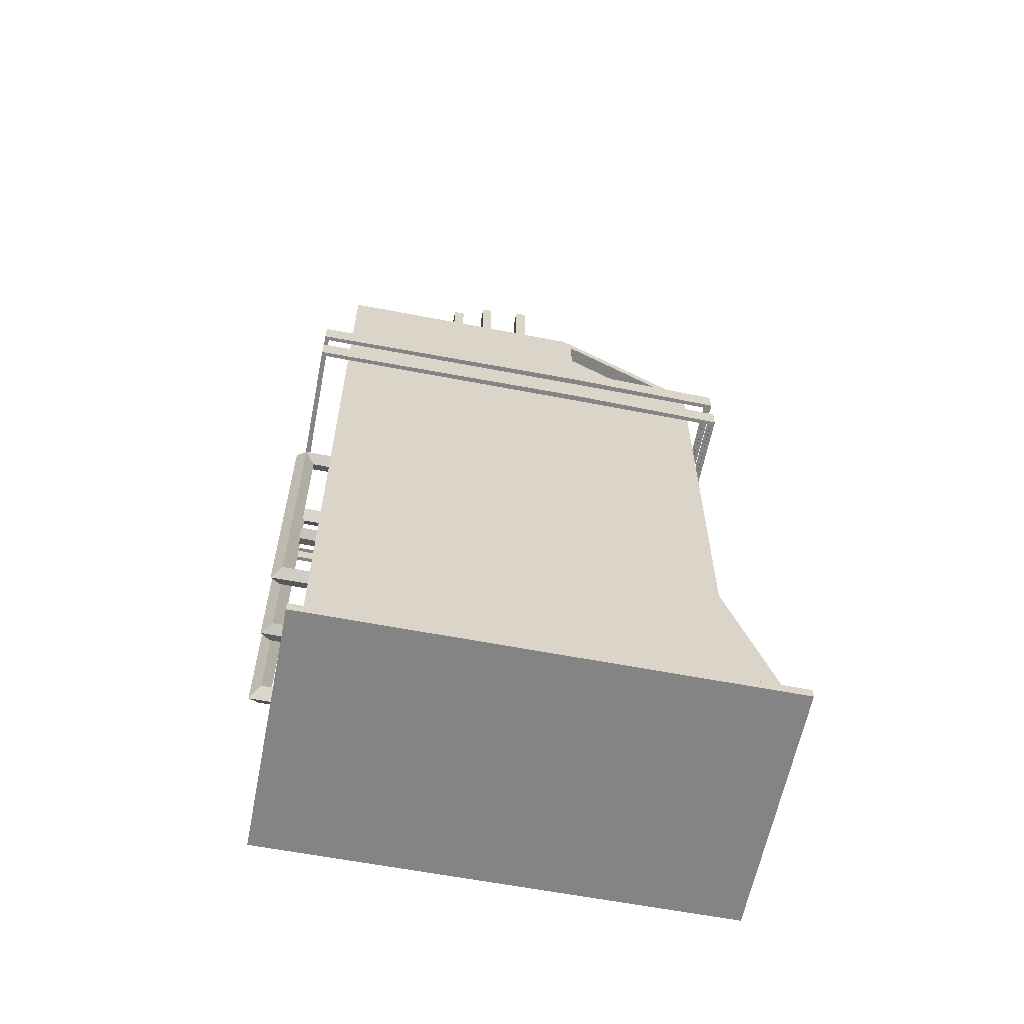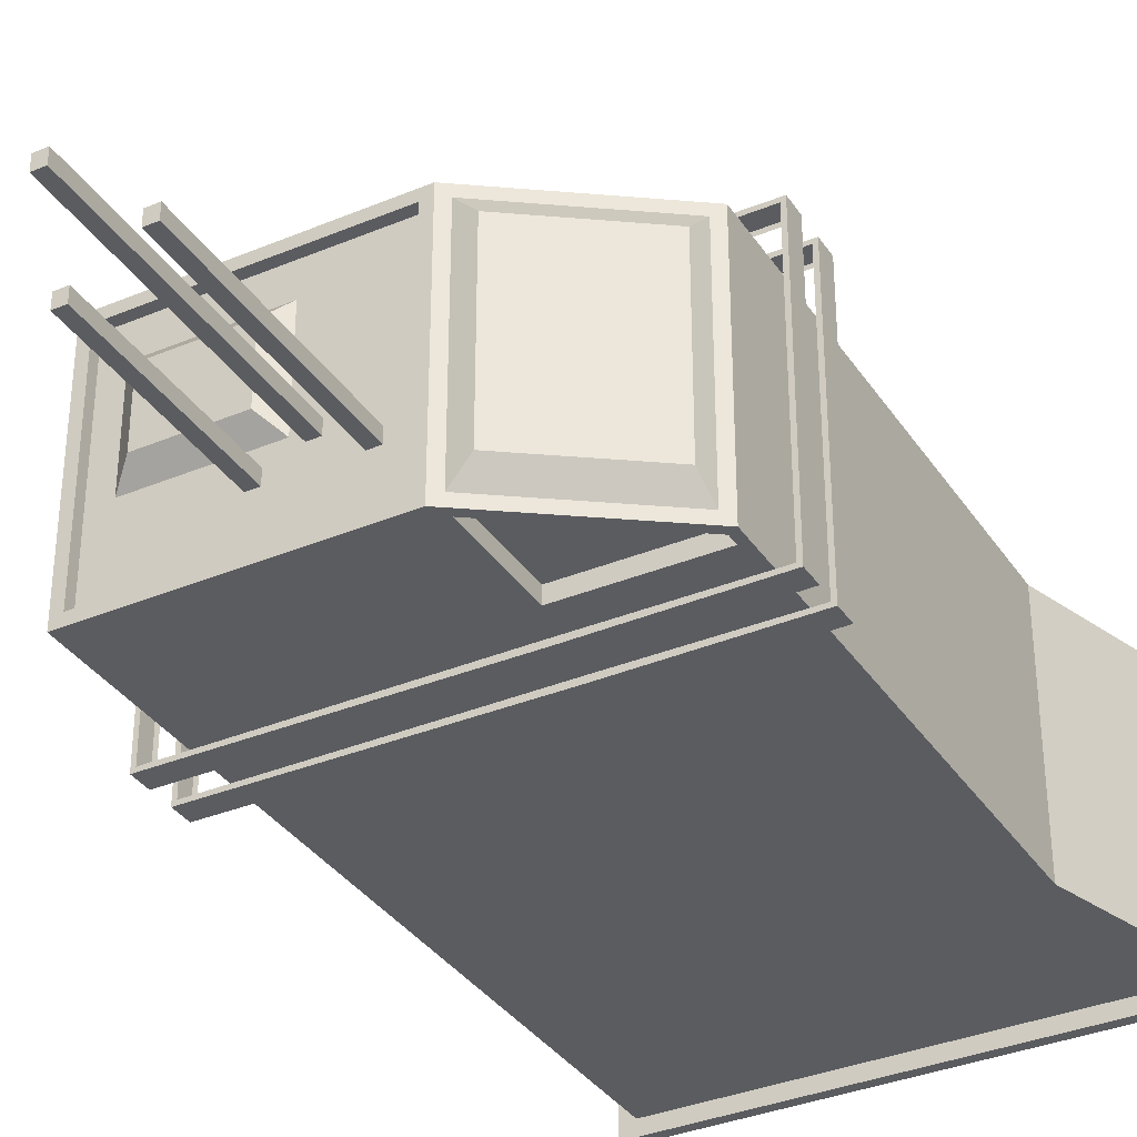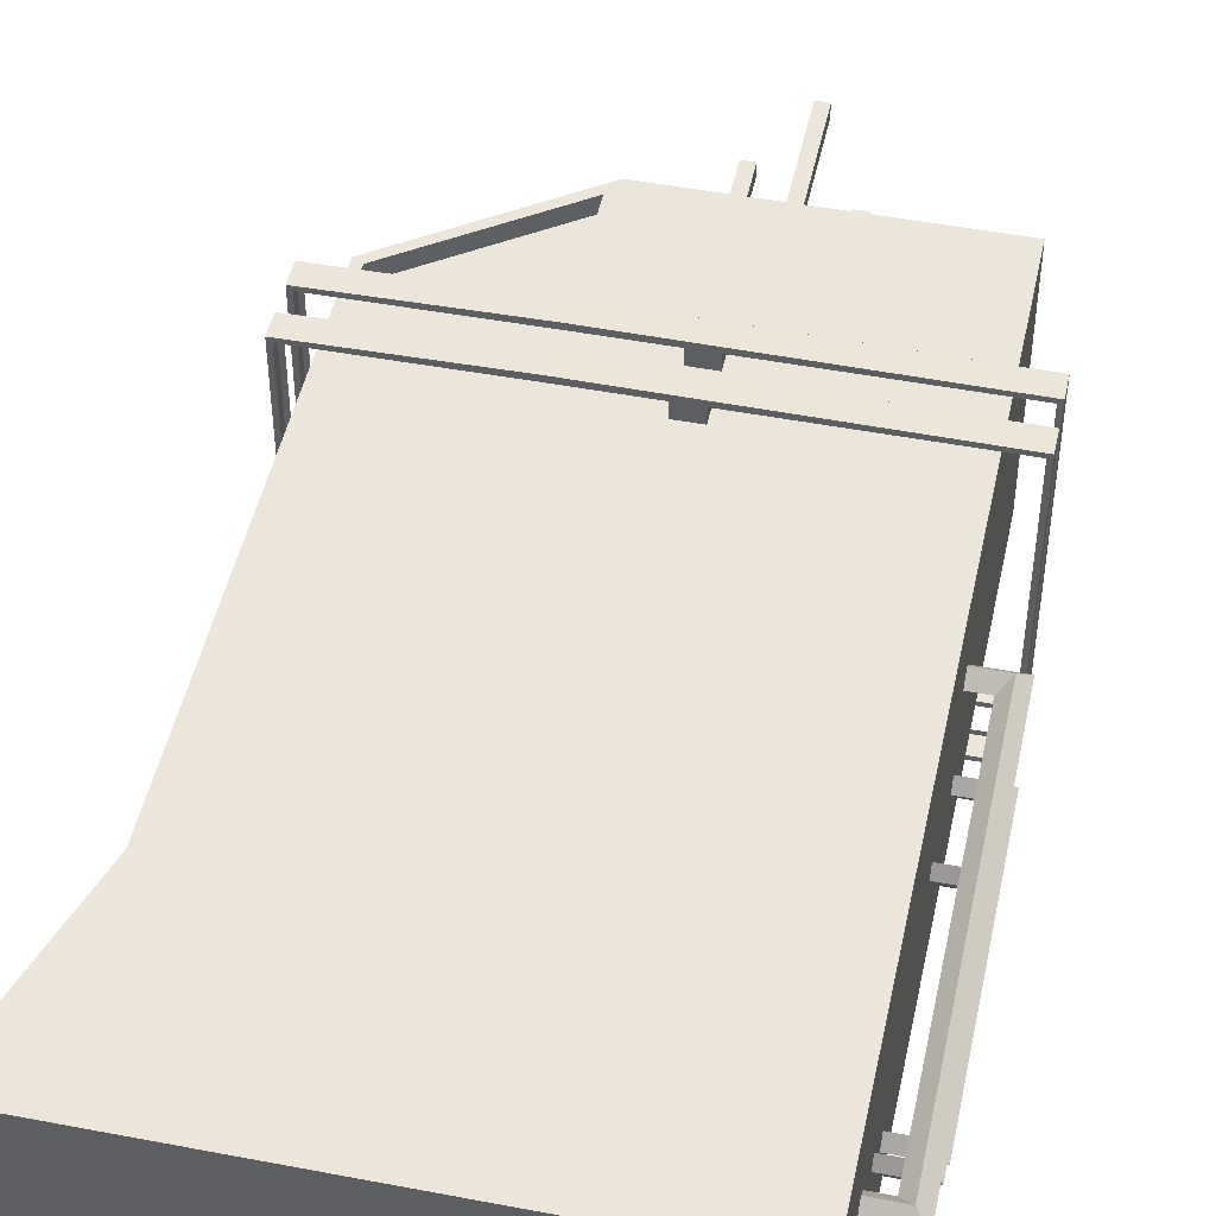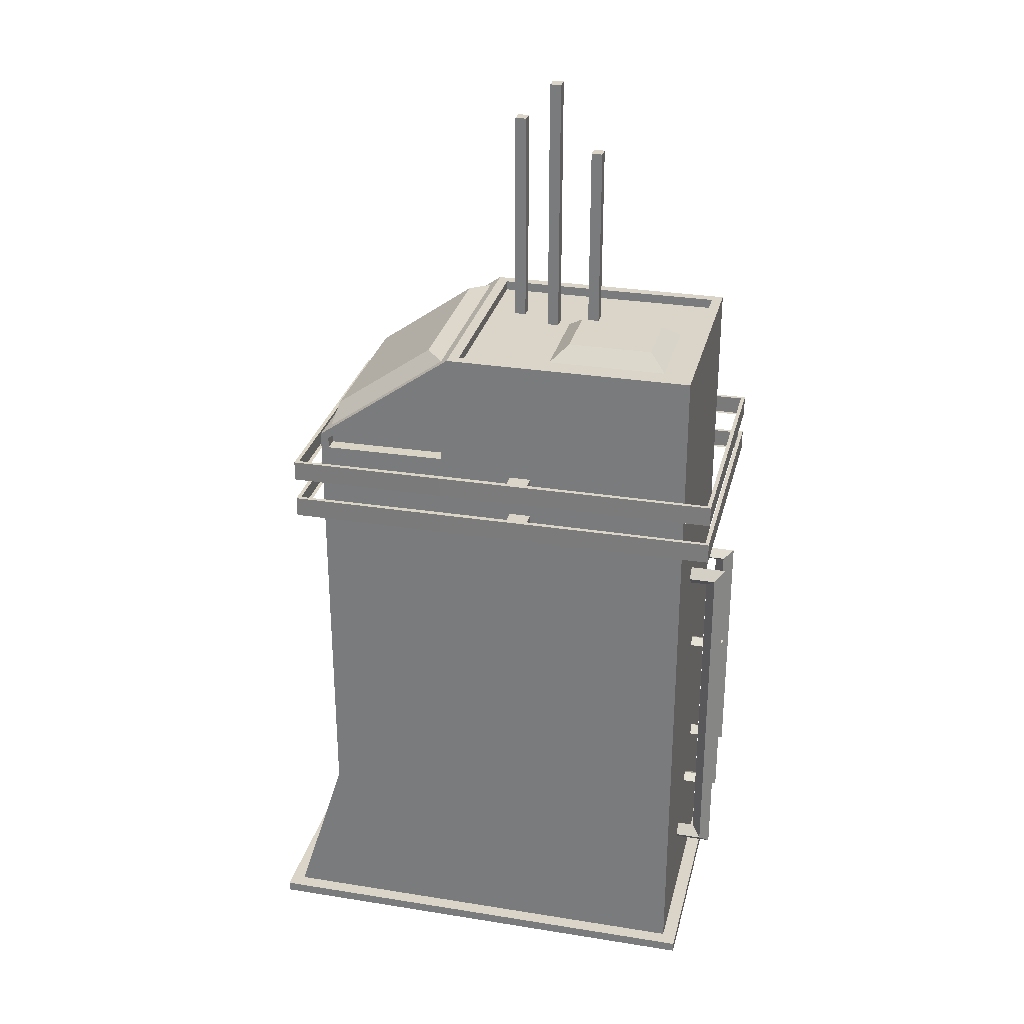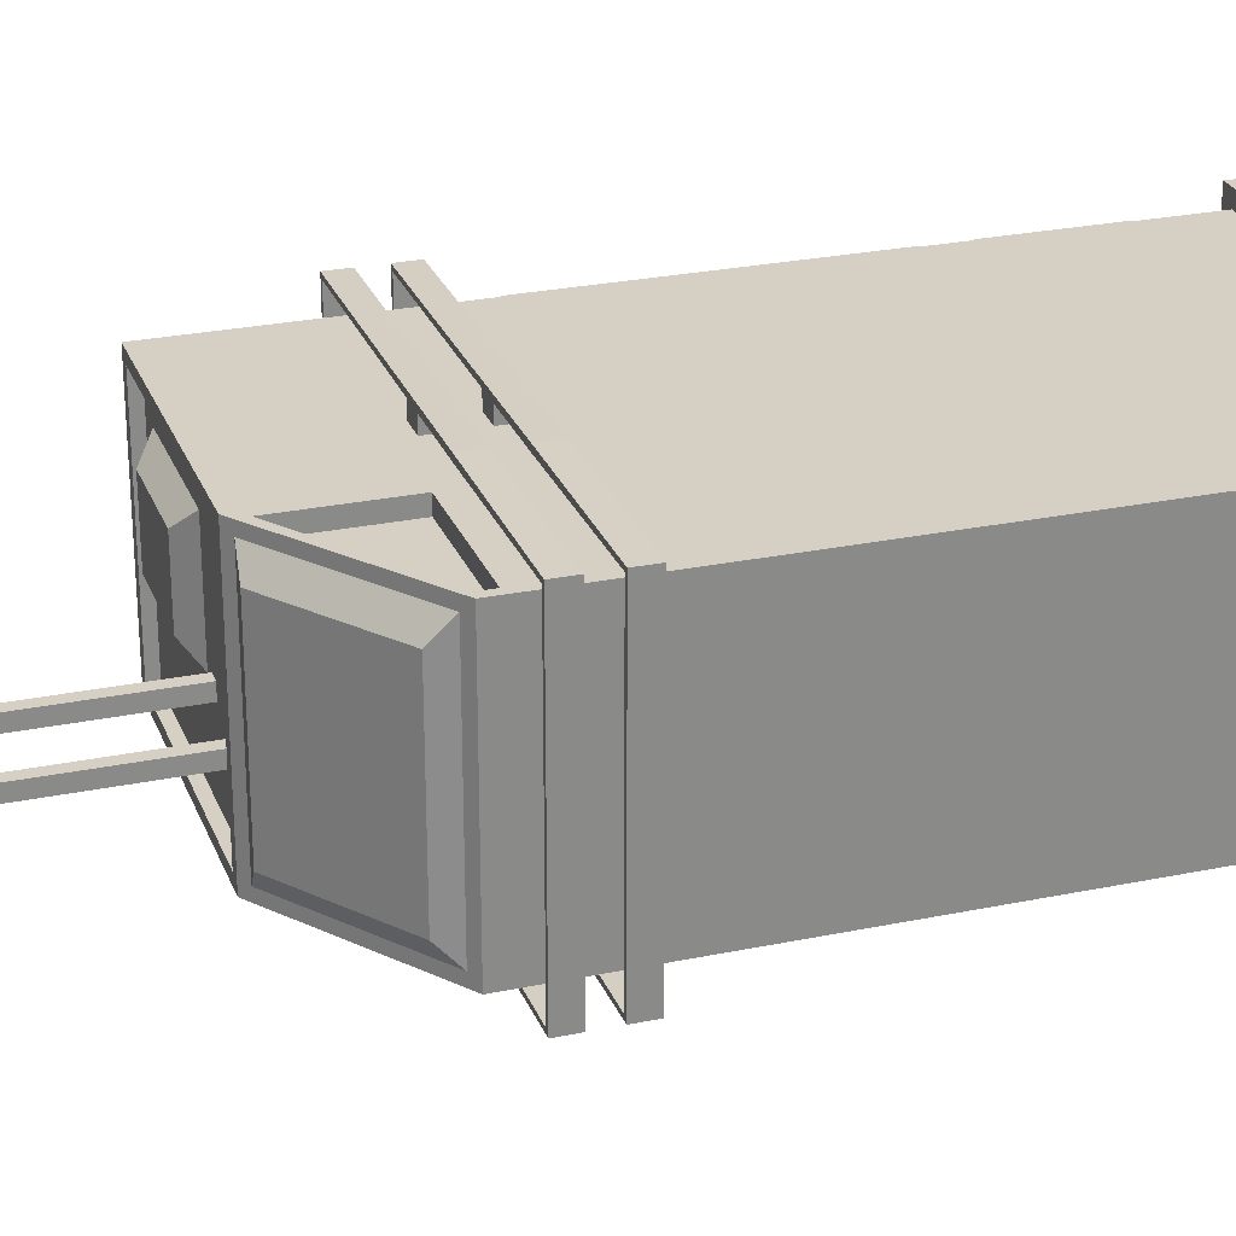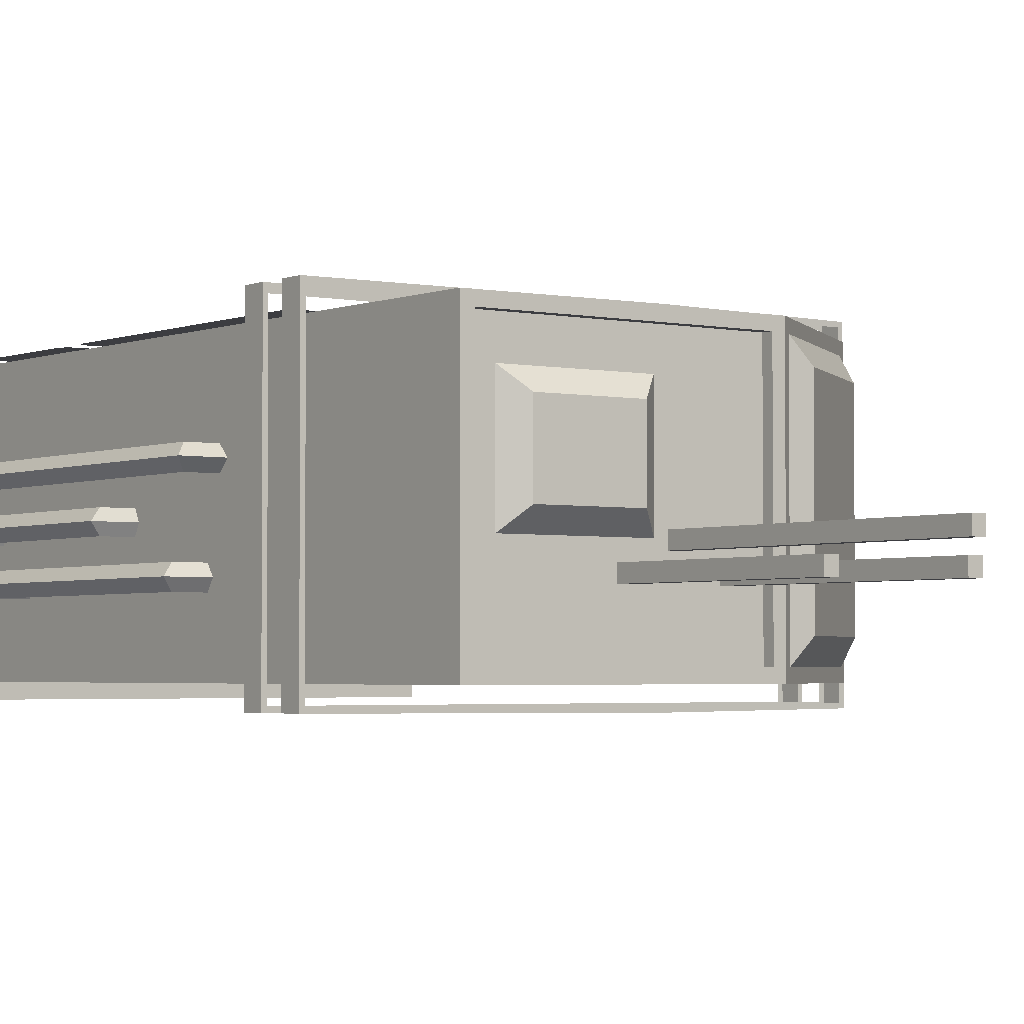
<metadata>
{"format":"obj","ext":"obj","renderer":"f3d","projection":"perspective","resolution":1024,"background":"white","views":[{"elev":-61.3,"azim":168.9,"up":"+Y"},{"elev":-35.0,"azim":-150.9,"up":"+Z"},{"elev":48.0,"azim":12.1,"up":"+Z"},{"elev":29.1,"azim":13.4,"up":"+Y"},{"elev":26.2,"azim":-108.2,"up":"+Z"},{"elev":-2.8,"azim":143.6,"up":"+Z"}]}
</metadata>
<code>
v -21.74 0 -29.03
v 13.7 0 -29.03
v 13.7 0 16.84
v -21.74 0 16.84
v 9.561 126.2 8.933
v 9.561 126.2 -21.12
v -7.878 113.7 -21.12
v -7.878 113.7 8.933
v 13.7 1.815 16.84
v -21.74 1.815 16.84
v 61.17 0 16.84
v 61.17 0 -29.03
v 61.17 1.815 -29.03
v 61.17 1.815 16.84
v 13.7 1.815 -29.03
v -21.74 1.815 -29.03
v 14.43 1.815 14.31
v -19.21 1.815 14.31
v 58.64 1.815 -26.5
v 58.64 1.815 14.31
v 14.43 1.815 -26.5
v -19.21 1.815 -26.5
v 14.43 30.88 14.31
v -10.11 30.83 14.31
v 58.64 30.88 -26.5
v 58.64 30.88 14.31
v 14.43 30.88 -26.5
v -10.11 30.83 -26.5
v 49.91 127.7 3.955
v 49.91 127.7 -7.737
v 34.8 127.7 -7.737
v 34.8 127.7 3.955
v 58.64 126.9 14.31
v 58.64 126.9 -26.5
v 56.8 126.9 -24.65
v 56.8 126.9 12.46
v 14.43 126.9 -26.5
v 16.27 126.9 -24.65
v 14.43 126.9 14.31
v 16.27 126.9 12.46
v 56.8 125.2 -24.65
v 56.8 125.2 12.46
v 16.27 125.2 -24.65
v 16.27 125.2 12.46
v 13 106.9 11.78
v 13 124.1 11.78
v -8.683 108.6 11.78
v -8.683 106.7 11.78
v 58.64 105.4 14.31
v 58.64 105.4 -26.5
v 14.43 105.4 -26.5
v -10.11 109.4 14.31
v -10.11 109.4 -26.5
v -10.11 105.3 -26.5
v -10.11 105.3 14.31
v 14.43 105.4 14.31
v -8.683 108.6 -23.97
v 13 124.1 -23.97
v 13 106.9 -23.97
v -8.683 106.7 -23.97
v -10.11 102 14.31
v 14.43 102.2 14.31
v 58.64 102.2 14.31
v 58.64 102.2 -26.5
v 14.43 102.2 -26.5
v -10.11 102 -26.5
v 27.79 171.4 -9.767
v 29.78 171.4 -9.767
v 29.78 171.4 -12.06
v 27.79 171.4 -12.06
v 27.79 125.2 -9.767
v 29.78 125.2 -9.767
v 29.78 125.2 -12.06
v 27.79 125.2 -12.06
v 20.59 163.6 -13.48
v 22.58 163.6 -13.48
v 22.58 163.6 -15.77
v 20.59 163.6 -15.77
v 20.59 125.2 -13.48
v 22.58 125.2 -13.48
v 22.58 125.2 -15.77
v 20.59 125.2 -15.77
v 13.64 104.6 17.73
v -14.53 104.4 17.44
v -14.53 100.8 17.43
v 13.64 101 17.73
v 63.84 104.6 -29.63
v 63.84 104.6 17.44
v 63.84 101 17.44
v 63.84 101 -29.63
v 13.64 104.6 -29.92
v 13.64 101 -29.92
v -14.53 104.4 -29.63
v -14.53 100.8 -29.62
v 30.17 104.6 17.63
v 30.17 101 17.63
v 13.64 104.6 16.73
v -13.83 104.4 16.73
v -13.83 100.8 16.73
v 13.64 101 16.73
v 63.13 104.6 -28.92
v 63.13 104.6 16.73
v 63.13 101 16.73
v 63.13 101 -28.92
v 13.64 104.6 -28.92
v 13.64 101 -28.92
v -13.83 104.4 -28.92
v -13.83 100.8 -28.92
v 26.28 104.6 17.65
v 26.1 104.6 16.73
v 29.94 101 16.73
v 26.28 101 17.65
v 29.94 104.6 16.73
v 26.1 101 16.73
v 29.94 104.6 14.31
v 26.1 104.6 14.31
v 29.94 101 14.31
v 26.1 101 14.31
v 34.82 158 -13.48
v 36.82 158 -13.48
v 36.82 158 -15.77
v 34.82 158 -15.77
v 34.82 125.2 -13.48
v 36.82 125.2 -13.48
v 36.82 125.2 -15.77
v 34.82 125.2 -15.77
v 12.93 125.8 12.46
v -8.61 110.4 12.46
v 12.93 125.8 -24.65
v -8.61 110.4 -24.65
v -8.683 108.6 14.31
v 13 124.1 14.31
v -8.683 106.7 14.31
v 13 106.9 14.31
v 13 124.1 -26.5
v -8.683 108.6 -26.5
v 13 106.9 -26.5
v -8.683 106.7 -26.5
v 13.64 96.96 17.73
v -14.53 96.78 17.44
v -14.53 93.17 17.43
v 13.64 93.35 17.73
v 63.84 96.96 -29.63
v 63.84 96.96 17.44
v 63.84 93.35 17.44
v 63.84 93.35 -29.63
v 13.64 96.96 -29.92
v 13.64 93.35 -29.92
v -14.53 96.78 -29.63
v -14.53 93.17 -29.62
v 30.17 96.96 17.63
v 30.17 93.35 17.63
v 13.64 96.96 16.73
v -13.83 96.78 16.73
v -13.83 93.17 16.73
v 13.64 93.35 16.73
v 63.13 96.96 -28.92
v 63.13 96.96 16.73
v 63.13 93.35 16.73
v 63.13 93.35 -28.92
v 13.64 96.96 -28.92
v 13.64 93.35 -28.92
v -13.83 96.78 -28.92
v -13.83 93.17 -28.92
v 26.28 96.96 17.65
v 26.1 96.96 16.73
v 29.94 93.35 16.73
v 26.28 93.35 17.65
v 29.94 96.96 16.73
v 26.1 93.35 16.73
v 29.94 96.96 14.31
v 26.1 96.96 14.31
v 29.94 93.35 14.31
v 26.1 93.35 14.31
v 52.94 125.2 -10.77
v 52.94 125.2 6.986
v 31.77 125.2 -10.77
v 31.77 125.2 6.986
v 15.82 64.06 15.76
v 17.27 64.06 15.76
v 17.27 87.07 15.76
v 15.82 87.07 15.76
v 53.89 88.9 15.76
v 17.27 88.9 15.76
v 53.89 87.07 15.76
v 54.91 88.34 15.76
v 55.35 87.07 15.76
v 16.25 88.34 15.76
v 53.89 64.06 15.76
v 55.35 64.06 15.76
v 17.27 41.05 15.76
v 15.82 41.05 15.76
v 17.27 39.22 15.76
v 53.89 39.22 15.76
v 53.89 41.05 15.76
v 54.91 39.78 15.76
v 55.35 41.05 15.76
v 16.25 39.78 15.76
v 15.82 24.77 15.76
v 17.27 24.77 15.76
v 17.27 33.97 15.76
v 15.82 33.97 15.76
v 53.89 35.99 15.76
v 17.27 35.99 15.76
v 53.89 33.97 15.76
v 54.91 35.37 15.76
v 55.35 33.97 15.76
v 16.25 35.37 15.76
v 53.89 24.77 15.76
v 55.35 24.77 15.76
v 17.27 16.4 15.76
v 15.82 16.4 15.76
v 17.27 14.38 15.76
v 53.89 14.38 15.76
v 53.89 16.4 15.76
v 54.91 15 15.76
v 55.35 16.4 15.76
v 16.25 15 15.76
v -6.981 45.12 15.76
v -5.525 45.12 15.76
v -5.525 60.59 15.76
v -6.981 60.59 15.76
v 12.1 62.6 15.76
v -5.525 62.6 15.76
v 12.1 60.59 15.76
v 13.12 61.99 15.76
v 13.56 60.59 15.76
v -6.544 61.99 15.76
v 12.1 45.12 15.76
v 13.56 45.12 15.76
v -5.525 27.35 15.76
v -6.981 27.35 15.76
v -5.525 25.34 15.76
v 12.1 25.34 15.76
v 12.1 27.35 15.76
v 13.12 25.95 15.76
v 13.56 27.35 15.76
v -6.544 25.95 15.76
v -11.12 64.06 -22.3
v -11.12 64.06 -20.85
v -11.12 87.07 -20.85
v -11.12 87.07 -22.3
v -11.12 88.9 9.713
v -11.12 88.9 -20.85
v -11.12 87.07 9.713
v -11.12 88.34 10.73
v -11.12 87.07 11.17
v -11.12 88.34 -21.87
v -11.12 64.06 9.713
v -11.12 64.06 11.17
v -11.12 41.05 -20.85
v -11.12 41.05 -22.3
v -11.12 39.22 -20.85
v -11.12 39.22 9.713
v -11.12 41.05 9.713
v -11.12 39.78 10.73
v -11.12 41.05 11.17
v -11.12 39.78 -21.87
v 58.64 32.46 -14.36
v 65.13 32.46 -14.36
v 63.41 33.66 -12.64
v 58.64 33.66 -12.64
v 61.69 34.86 -14.36
v 58.64 34.86 -14.36
v 63.41 33.66 -16.09
v 58.64 33.66 -16.09
v 65.13 78.09 -14.36
v 63.41 76.89 -12.64
v 61.69 75.69 -14.36
v 63.41 76.89 -16.09
v 58.64 78.09 -14.36
v 58.64 76.89 -12.64
v 58.64 75.69 -14.36
v 58.64 76.89 -16.09
v 58.64 25.58 -7.445
v 65.13 25.58 -7.445
v 63.41 26.51 -5.723
v 58.64 26.51 -5.723
v 61.69 27.44 -7.445
v 58.64 27.44 -7.445
v 63.41 26.51 -9.167
v 58.64 26.51 -9.167
v 65.13 61.05 -7.445
v 63.41 60.12 -5.723
v 61.69 59.19 -7.445
v 63.41 60.12 -9.167
v 58.64 61.05 -7.445
v 58.64 60.12 -5.723
v 58.64 59.19 -7.445
v 58.64 60.12 -9.167
v 58.64 15.71 -0.7772
v 65.13 15.71 -0.7772
v 63.41 17.43 0.9449
v 58.64 17.43 0.9449
v 61.69 19.15 -0.7772
v 58.64 19.15 -0.7772
v 63.41 17.43 -2.499
v 58.64 17.43 -2.499
v 65.13 81.16 -0.7772
v 63.41 79.44 0.9449
v 61.69 77.72 -0.7772
v 63.41 79.44 -2.499
v 58.64 81.16 -0.7772
v 58.64 79.44 0.9449
v 58.64 77.72 -0.7772
v 58.64 79.44 -2.499
g Box001
f 2 3 4 1
f 5 6 7 8
f 3 9 10 4
f 13 14 11 12
f 13 12 2 15
f 10 16 1 4
f 9 17 18 10
f 14 13 19 20
f 19 13 15 21
f 18 22 16 10
f 17 23 24 18
f 25 26 20 19
f 25 19 21 27
f 24 28 22 18
f 12 11 3 2
f 29 30 31 32
f 11 14 9 3
f 15 2 1 16
f 14 20 17 9
f 21 15 16 22
f 20 26 23 17
f 27 21 22 28
f 33 34 35 36
f 35 34 37 38
f 40 38 37 39
f 33 36 40 39
f 36 35 41 42
f 41 35 38 43
f 38 40 44 43
f 36 42 44 40
f 45 46 47 48
f 34 33 49 50
f 34 50 51 37
f 52 53 54 55
f 49 33 39 56
f 58 59 60 57
f 62 56 55 61
f 50 49 63 64
f 50 64 65 51
f 55 54 66 61
f 63 49 56 62
f 51 65 66 54
f 68 69 70 67
f 72 68 67 71
f 69 68 72 73
f 69 73 74 70
f 67 70 74 71
f 76 77 78 75
f 80 76 75 79
f 77 76 80 81
f 77 81 82 78
f 75 78 82 79
f 86 83 84 85
f 87 88 89 90
f 87 90 92 91
f 84 93 94 85
f 89 88 95 96
f 91 92 94 93
f 83 97 98 84
f 100 86 85 99
f 88 87 101 102
f 90 89 103 104
f 101 87 91 105
f 90 104 106 92
f 98 107 93 84
f 108 99 85 94
f 109 110 97 83
f 103 89 96 111
f 105 91 93 107
f 92 106 108 94
f 112 109 83 86
f 95 113 110 109
f 114 112 86 100
f 96 95 109 112
f 111 96 112 114
f 88 102 113 95
f 113 115 116 110
f 115 113 111 117
f 117 111 114 118
f 110 116 118 114
f 120 121 122 119
f 124 120 119 123
f 121 120 124 125
f 121 125 126 122
f 119 122 126 123
f 39 127 128 52
f 39 37 129 127
f 129 37 53 130
f 128 130 53 52
f 127 5 8 128
f 127 129 6 5
f 6 129 130 7
f 8 7 130 128
f 132 39 52 131
f 133 131 52 55
f 56 134 133 55
f 56 39 132 134
f 37 135 136 53
f 37 51 137 135
f 137 51 54 138
f 136 138 54 53
f 46 132 131 47
f 47 131 133 48
f 134 45 48 133
f 132 46 45 134
f 135 58 57 136
f 58 135 137 59
f 59 137 138 60
f 136 57 60 138
f 142 139 140 141
f 143 144 145 146
f 143 146 148 147
f 140 149 150 141
f 145 144 151 152
f 147 148 150 149
f 139 153 154 140
f 156 142 141 155
f 144 143 157 158
f 146 145 159 160
f 157 143 147 161
f 146 160 162 148
f 154 163 149 140
f 164 155 141 150
f 165 166 153 139
f 159 145 152 167
f 161 147 149 163
f 148 162 164 150
f 168 165 139 142
f 151 169 166 165
f 170 168 142 156
f 152 151 165 168
f 167 152 168 170
f 144 158 169 151
f 169 171 172 166
f 171 169 167 173
f 173 167 170 174
f 166 172 174 170
f 23 62 61 24
f 64 63 26 25
f 64 25 27 65
f 61 66 28 24
f 26 63 62 23
f 65 27 28 66
f 42 41 175 176
f 175 41 43 177
f 178 177 43 44
f 42 176 178 44
f 176 175 30 29
f 30 175 177 31
f 32 31 177 178
f 176 29 32 178
f 180 181 182 179
f 185 183 184 181
f 187 186 183 185
f 181 184 188 182
f 189 185 181 180
f 190 187 185 189
f 191 180 179 192
f 194 195 191 193
f 196 197 195 194
f 193 191 192 198
f 195 189 180 191
f 197 190 189 195
f 200 201 202 199
f 205 203 204 201
f 207 206 203 205
f 201 204 208 202
f 209 205 201 200
f 210 207 205 209
f 211 200 199 212
f 214 215 211 213
f 216 217 215 214
f 213 211 212 218
f 215 209 200 211
f 217 210 209 215
f 220 221 222 219
f 225 223 224 221
f 227 226 223 225
f 221 224 228 222
f 229 225 221 220
f 230 227 225 229
f 231 220 219 232
f 234 235 231 233
f 236 237 235 234
f 233 231 232 238
f 235 229 220 231
f 237 230 229 235
f 241 242 239 240
f 243 244 241 245
f 246 243 245 247
f 244 248 242 241
f 245 241 240 249
f 247 245 249 250
f 240 239 252 251
f 255 251 253 254
f 257 255 254 256
f 251 252 258 253
f 249 240 251 255
f 250 249 255 257
f 260 261 262 259
f 261 263 264 262
f 263 265 266 264
f 265 260 259 266
f 260 267 268 261
f 261 268 269 263
f 270 265 263 269
f 267 260 265 270
f 268 267 271 272
f 269 268 272 273
f 270 269 273 274
f 267 270 274 271
f 276 277 278 275
f 277 279 280 278
f 279 281 282 280
f 281 276 275 282
f 276 283 284 277
f 277 284 285 279
f 286 281 279 285
f 283 276 281 286
f 284 283 287 288
f 285 284 288 289
f 286 285 289 290
f 283 286 290 287
f 292 293 294 291
f 293 295 296 294
f 295 297 298 296
f 297 292 291 298
f 292 299 300 293
f 293 300 301 295
f 302 297 295 301
f 299 292 297 302
f 300 299 303 304
f 301 300 304 305
f 302 301 305 306
f 299 302 306 303

</code>
